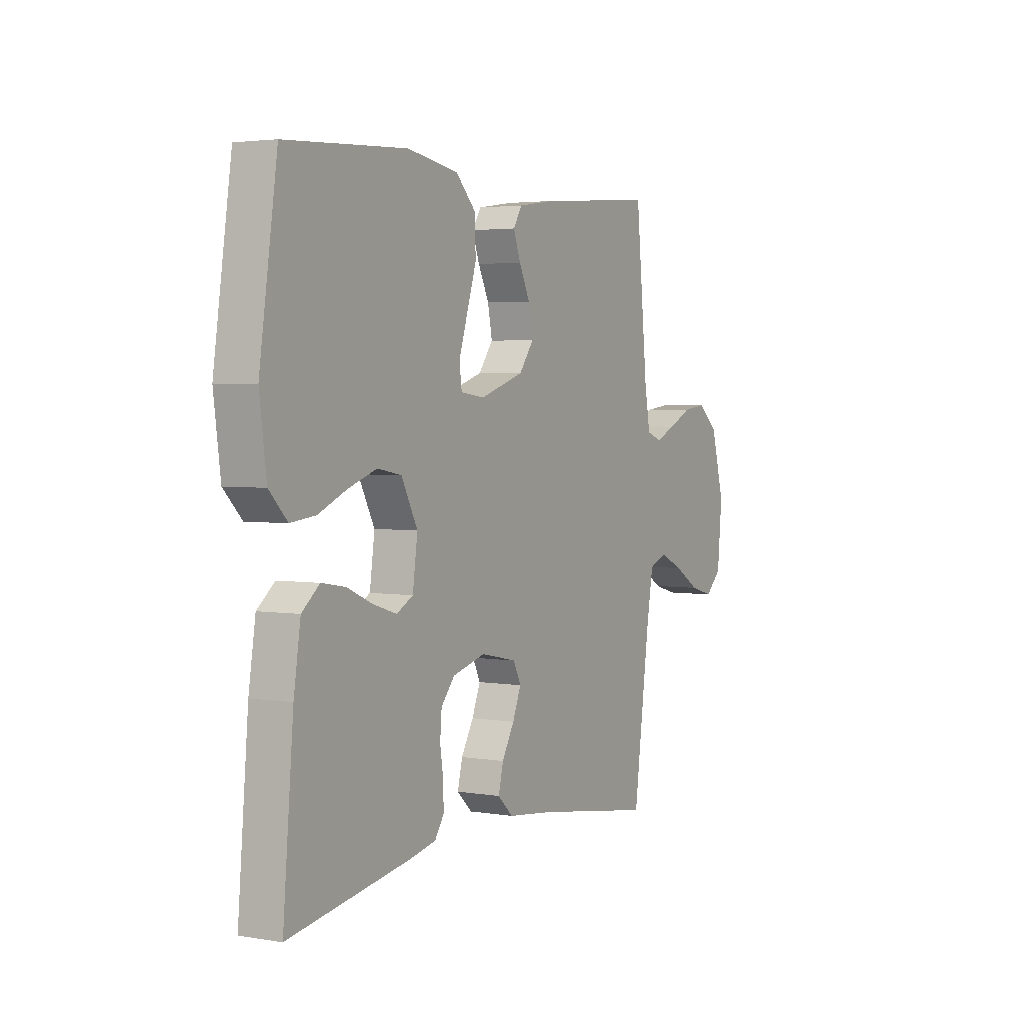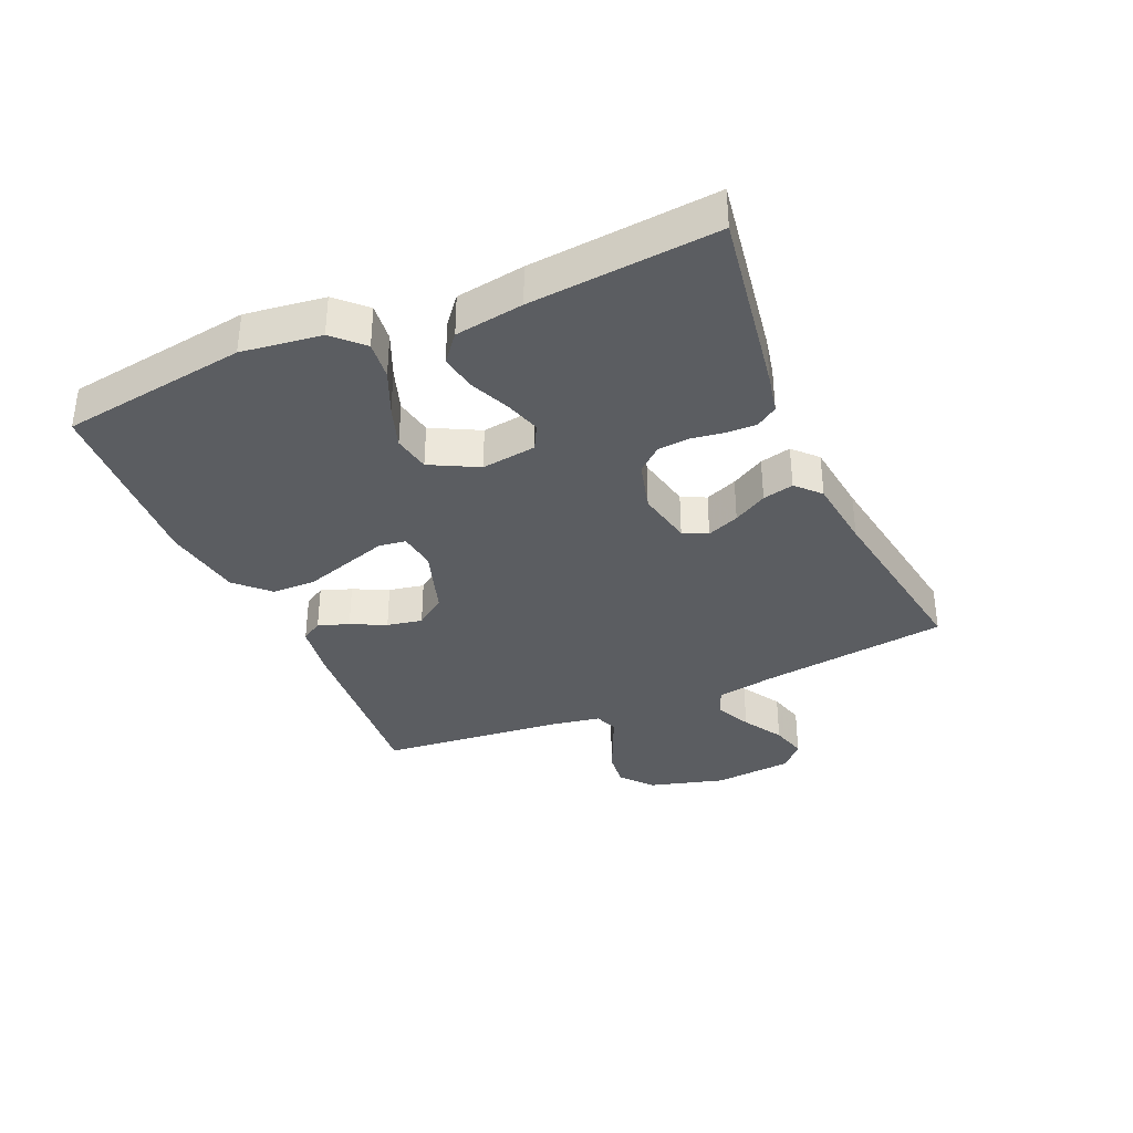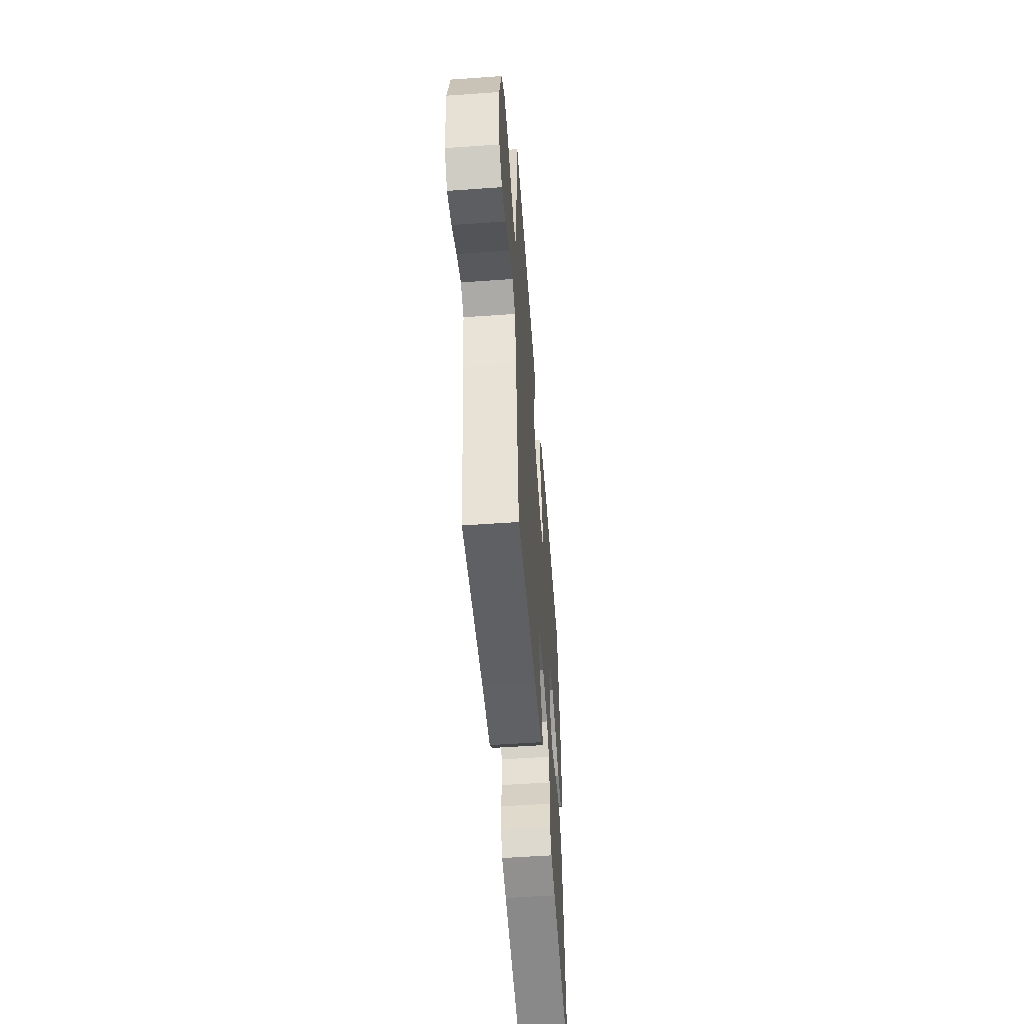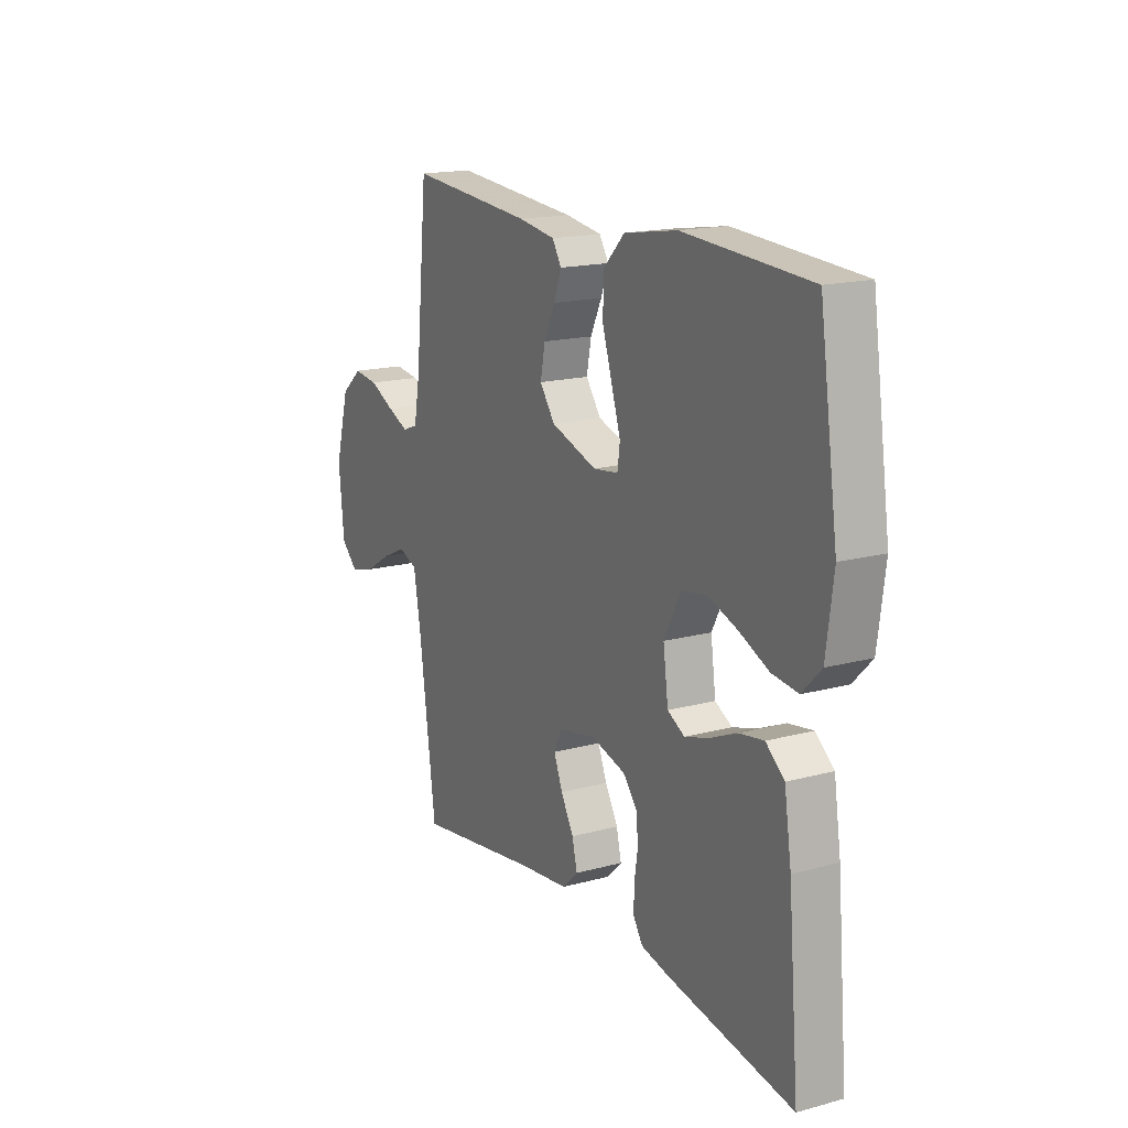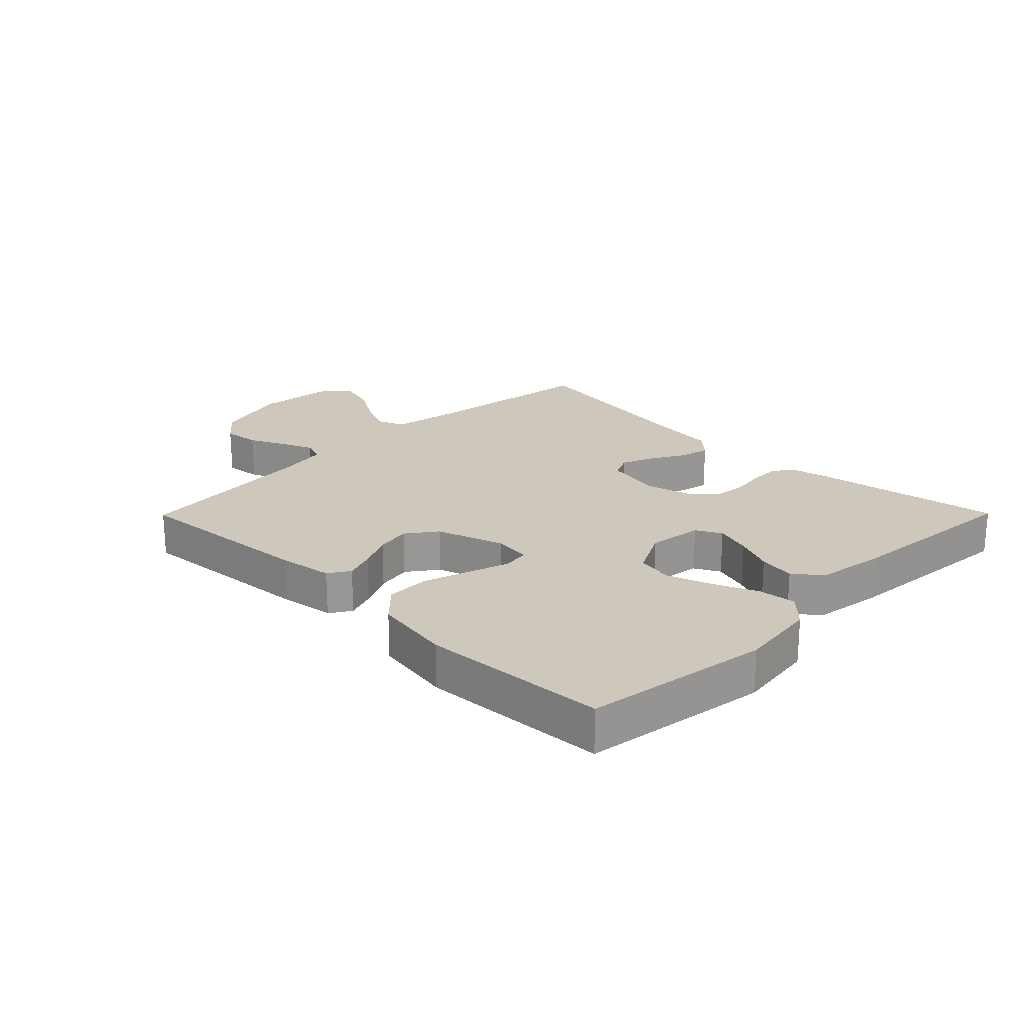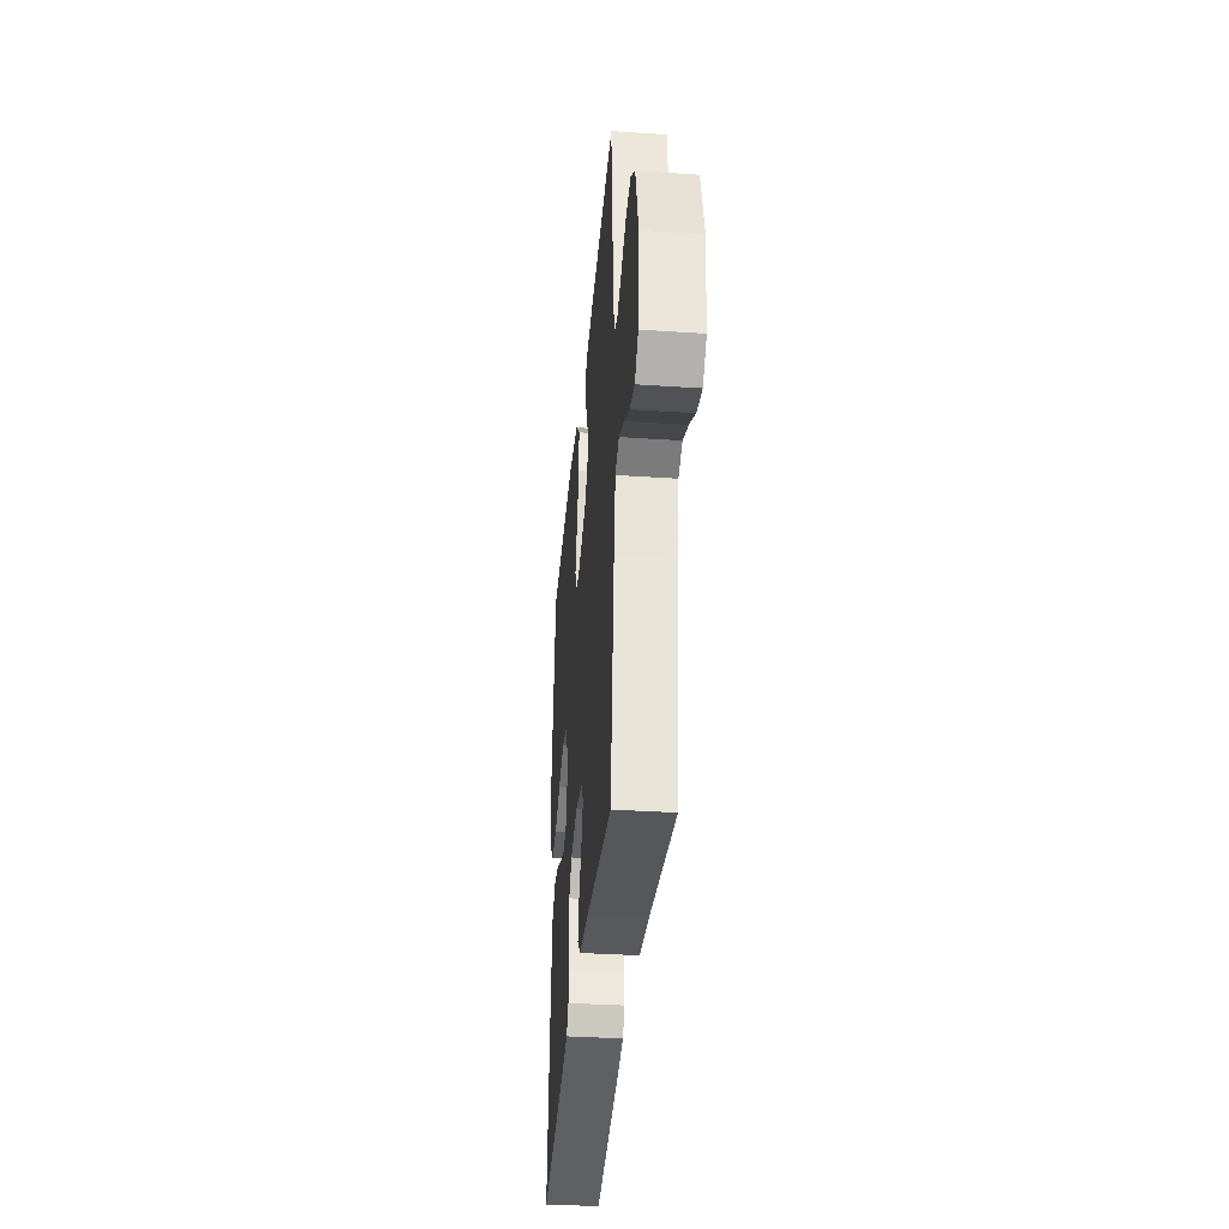
<metadata>
{"format":"obj","ext":"obj","renderer":"f3d","projection":"perspective","resolution":1024,"background":"white","views":[{"elev":3.2,"azim":119.5,"up":"+Z"},{"elev":-35.4,"azim":113.6,"up":"+Y"},{"elev":-53.9,"azim":-85.7,"up":"+Z"},{"elev":16.9,"azim":61.5,"up":"+Z"},{"elev":22.0,"azim":44.7,"up":"+Y"},{"elev":-36.1,"azim":-95.0,"up":"+Z"}]}
</metadata>
<code>
v -0.5 0.07 -0.5
v -0.54 0.07 -0.2
v -0.557 0.07 -0.102
v -0.601 0.07 -0.084
v -0.66 0.07 -0.111
v -0.725 0.07 -0.15
v -0.783 0.07 -0.166
v -0.824 0.07 -0.128
v -0.836 0.07 0
v -0.802 0.07 0.122
v -0.751 0.07 0.165
v -0.692 0.07 0.158
v -0.633 0.07 0.13
v -0.581 0.07 0.108
v -0.544 0.07 0.122
v -0.53 0.07 0.2
v -0.5 0.07 0.5
v -0.2 0.07 0.476
v -0.112 0.07 0.463
v -0.09 0.07 0.428
v -0.108 0.07 0.379
v -0.135 0.07 0.323
v -0.146 0.07 0.266
v -0.11 0.07 0.217
v 0 0.07 0.181
v 0.06 0.07 0.189
v 0.066 0.07 0.233
v 0.045 0.07 0.299
v 0.021 0.07 0.374
v 0.022 0.07 0.444
v 0.073 0.07 0.496
v 0.2 0.07 0.517
v 0.5 0.07 0.5
v 0.544 0.07 0.2
v 0.527 0.07 0.072
v 0.482 0.07 0.026
v 0.42 0.07 0.033
v 0.349 0.07 0.064
v 0.279 0.07 0.088
v 0.219 0.07 0.077
v 0.179 0.07 0
v 0.191 0.07 -0.088
v 0.232 0.07 -0.11
v 0.29 0.07 -0.092
v 0.354 0.07 -0.064
v 0.413 0.07 -0.054
v 0.457 0.07 -0.09
v 0.474 0.07 -0.2
v 0.5 0.07 -0.5
v 0.2 0.07 -0.451
v 0.134 0.07 -0.437
v 0.111 0.07 -0.403
v 0.112 0.07 -0.355
v 0.12 0.07 -0.302
v 0.116 0.07 -0.251
v 0.082 0.07 -0.211
v 0 0.07 -0.189
v -0.09 0.07 -0.208
v -0.109 0.07 -0.247
v -0.088 0.07 -0.299
v -0.057 0.07 -0.353
v -0.045 0.07 -0.403
v -0.083 0.07 -0.439
v -0.2 0.07 -0.453
v -0.5 0 -0.5
v -0.54 0 -0.2
v -0.557 0 -0.102
v -0.601 0 -0.084
v -0.66 0 -0.111
v -0.725 0 -0.15
v -0.783 0 -0.166
v -0.824 0 -0.128
v -0.836 0 0
v -0.802 0 0.122
v -0.751 0 0.165
v -0.692 0 0.158
v -0.633 0 0.13
v -0.581 0 0.108
v -0.544 0 0.122
v -0.53 0 0.2
v -0.5 0 0.5
v -0.2 0 0.476
v -0.112 0 0.463
v -0.09 0 0.428
v -0.108 0 0.379
v -0.135 0 0.323
v -0.146 0 0.266
v -0.11 0 0.217
v 0 0 0.181
v 0.06 0 0.189
v 0.066 0 0.233
v 0.045 0 0.299
v 0.021 0 0.374
v 0.022 0 0.444
v 0.073 0 0.496
v 0.2 0 0.517
v 0.5 0 0.5
v 0.544 0 0.2
v 0.527 0 0.072
v 0.482 0 0.026
v 0.42 0 0.033
v 0.349 0 0.064
v 0.279 0 0.088
v 0.219 0 0.077
v 0.179 0 0
v 0.191 0 -0.088
v 0.232 0 -0.11
v 0.29 0 -0.092
v 0.354 0 -0.064
v 0.413 0 -0.054
v 0.457 0 -0.09
v 0.474 0 -0.2
v 0.5 0 -0.5
v 0.2 0 -0.451
v 0.134 0 -0.437
v 0.111 0 -0.403
v 0.112 0 -0.355
v 0.12 0 -0.302
v 0.116 0 -0.251
v 0.082 0 -0.211
v 0 0 -0.189
v -0.09 0 -0.208
v -0.109 0 -0.247
v -0.088 0 -0.299
v -0.057 0 -0.353
v -0.045 0 -0.403
v -0.083 0 -0.439
v -0.2 0 -0.453
f 62 63 64
f 61 62 64
f 60 61 64
f 64 1 2
f 60 64 2
f 59 60 2
f 58 59 2 3
f 57 58 3 4
f 52 53 54
f 51 52 54
f 50 51 54
f 49 50 54
f 48 49 54
f 47 48 54
f 46 47 54
f 45 46 54
f 44 45 54
f 43 44 54 55
f 42 43 55 56
f 36 37 38
f 35 36 38
f 34 35 38
f 33 34 38
f 32 33 38
f 31 32 38
f 30 31 38
f 29 30 38
f 28 29 38
f 27 28 38 39
f 26 27 39 40
f 20 21 22
f 19 20 22
f 18 19 22
f 17 18 22
f 16 17 22
f 15 16 22 23
f 14 15 23 24
f 11 12 13
f 10 11 13
f 9 10 13
f 8 9 13
f 7 8 13
f 6 7 13
f 5 6 13
f 4 5 13 14
f 14 24 25
f 4 14 25
f 57 4 25
f 57 25 26
f 56 57 26
f 42 56 26
f 41 42 26
f 26 40 41
f 128 127 126
f 128 126 125
f 128 125 124
f 66 65 128
f 66 128 124
f 66 124 123
f 67 66 123 122
f 68 67 122 121
f 118 117 116
f 118 116 115
f 118 115 114
f 118 114 113
f 118 113 112
f 118 112 111
f 118 111 110
f 118 110 109
f 118 109 108
f 119 118 108 107
f 120 119 107 106
f 102 101 100
f 102 100 99
f 102 99 98
f 102 98 97
f 102 97 96
f 102 96 95
f 102 95 94
f 102 94 93
f 102 93 92
f 103 102 92 91
f 104 103 91 90
f 86 85 84
f 86 84 83
f 86 83 82
f 86 82 81
f 86 81 80
f 87 86 80 79
f 88 87 79 78
f 77 76 75
f 77 75 74
f 77 74 73
f 77 73 72
f 77 72 71
f 77 71 70
f 77 70 69
f 78 77 69 68
f 89 88 78
f 89 78 68
f 89 68 121
f 90 89 121
f 90 121 120
f 90 120 106
f 90 106 105
f 105 104 90
f 1 65 66 2
f 2 66 67 3
f 3 67 68 4
f 4 68 69 5
f 5 69 70 6
f 6 70 71 7
f 7 71 72 8
f 8 72 73 9
f 9 73 74 10
f 10 74 75 11
f 11 75 76 12
f 12 76 77 13
f 13 77 78 14
f 14 78 79 15
f 15 79 80 16
f 16 80 81 17
f 17 81 82 18
f 18 82 83 19
f 19 83 84 20
f 20 84 85 21
f 21 85 86 22
f 22 86 87 23
f 23 87 88 24
f 24 88 89 25
f 25 89 90 26
f 26 90 91 27
f 27 91 92 28
f 28 92 93 29
f 29 93 94 30
f 30 94 95 31
f 31 95 96 32
f 32 96 97 33
f 33 97 98 34
f 34 98 99 35
f 35 99 100 36
f 36 100 101 37
f 37 101 102 38
f 38 102 103 39
f 39 103 104 40
f 40 104 105 41
f 41 105 106 42
f 42 106 107 43
f 43 107 108 44
f 44 108 109 45
f 45 109 110 46
f 46 110 111 47
f 47 111 112 48
f 48 112 113 49
f 49 113 114 50
f 50 114 115 51
f 51 115 116 52
f 52 116 117 53
f 53 117 118 54
f 54 118 119 55
f 55 119 120 56
f 56 120 121 57
f 57 121 122 58
f 58 122 123 59
f 59 123 124 60
f 60 124 125 61
f 61 125 126 62
f 62 126 127 63
f 63 127 128 64
f 64 128 65 1

</code>
